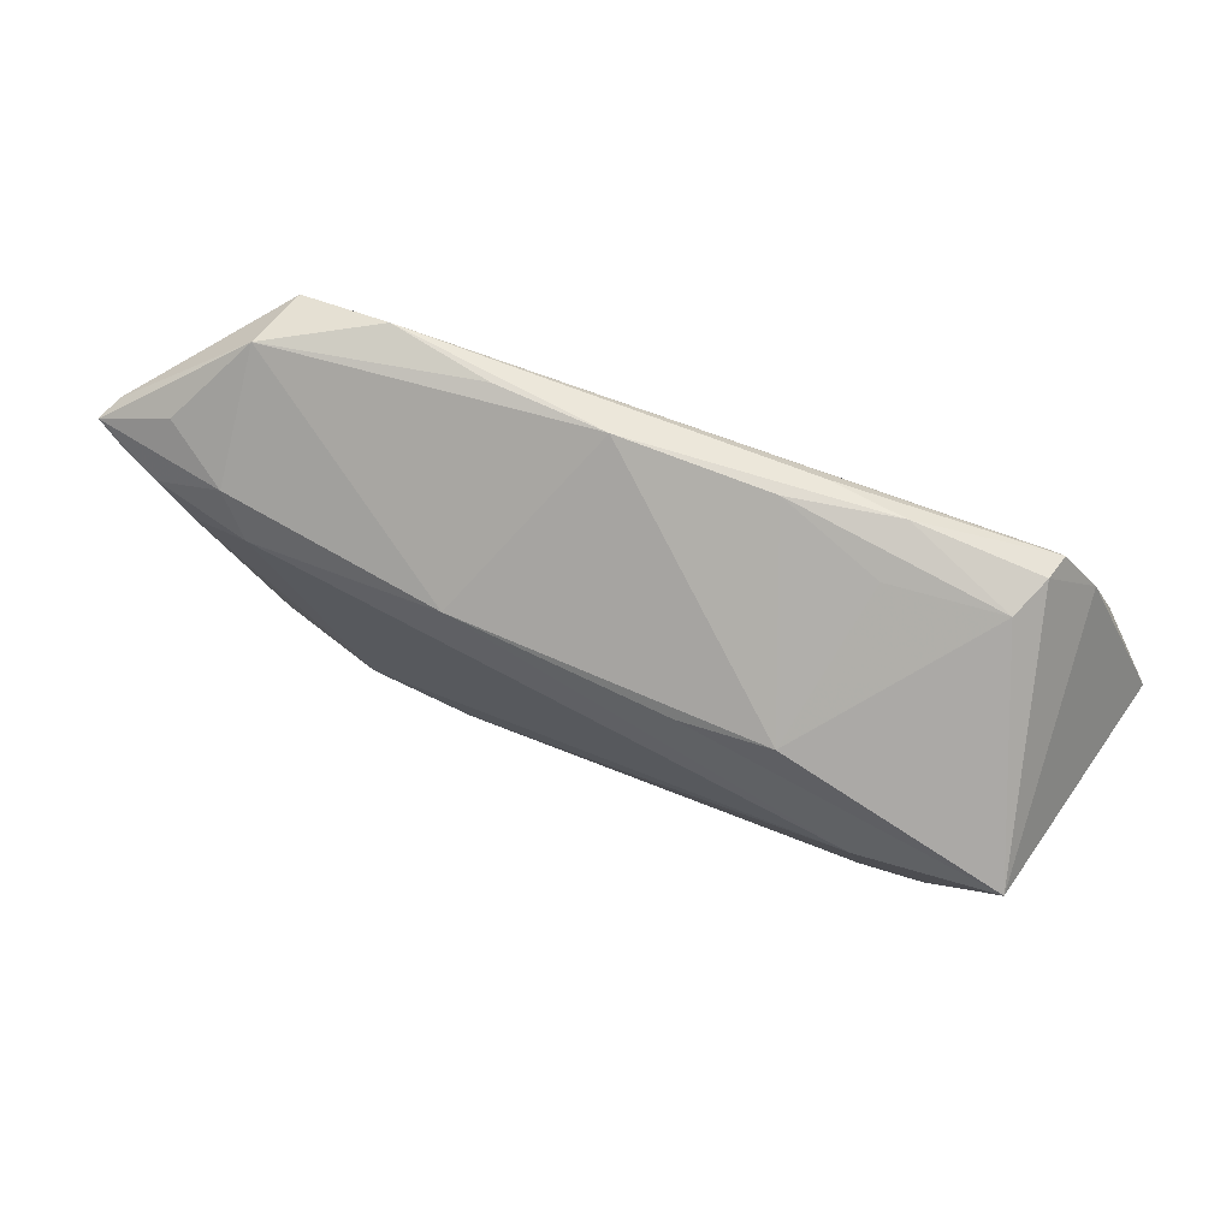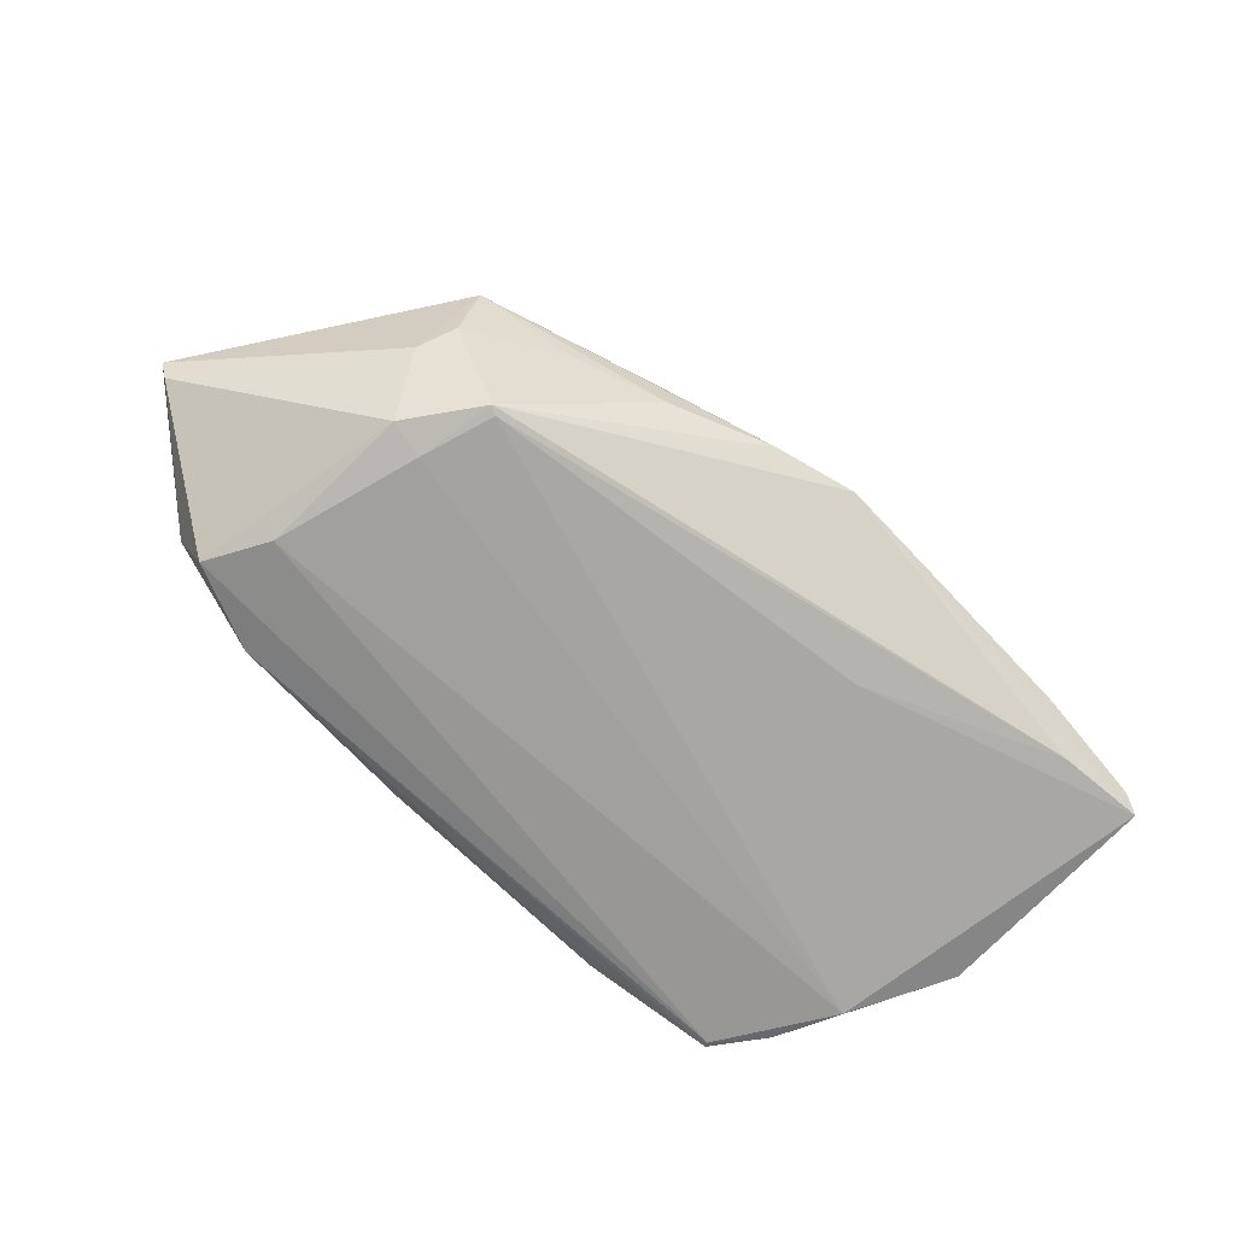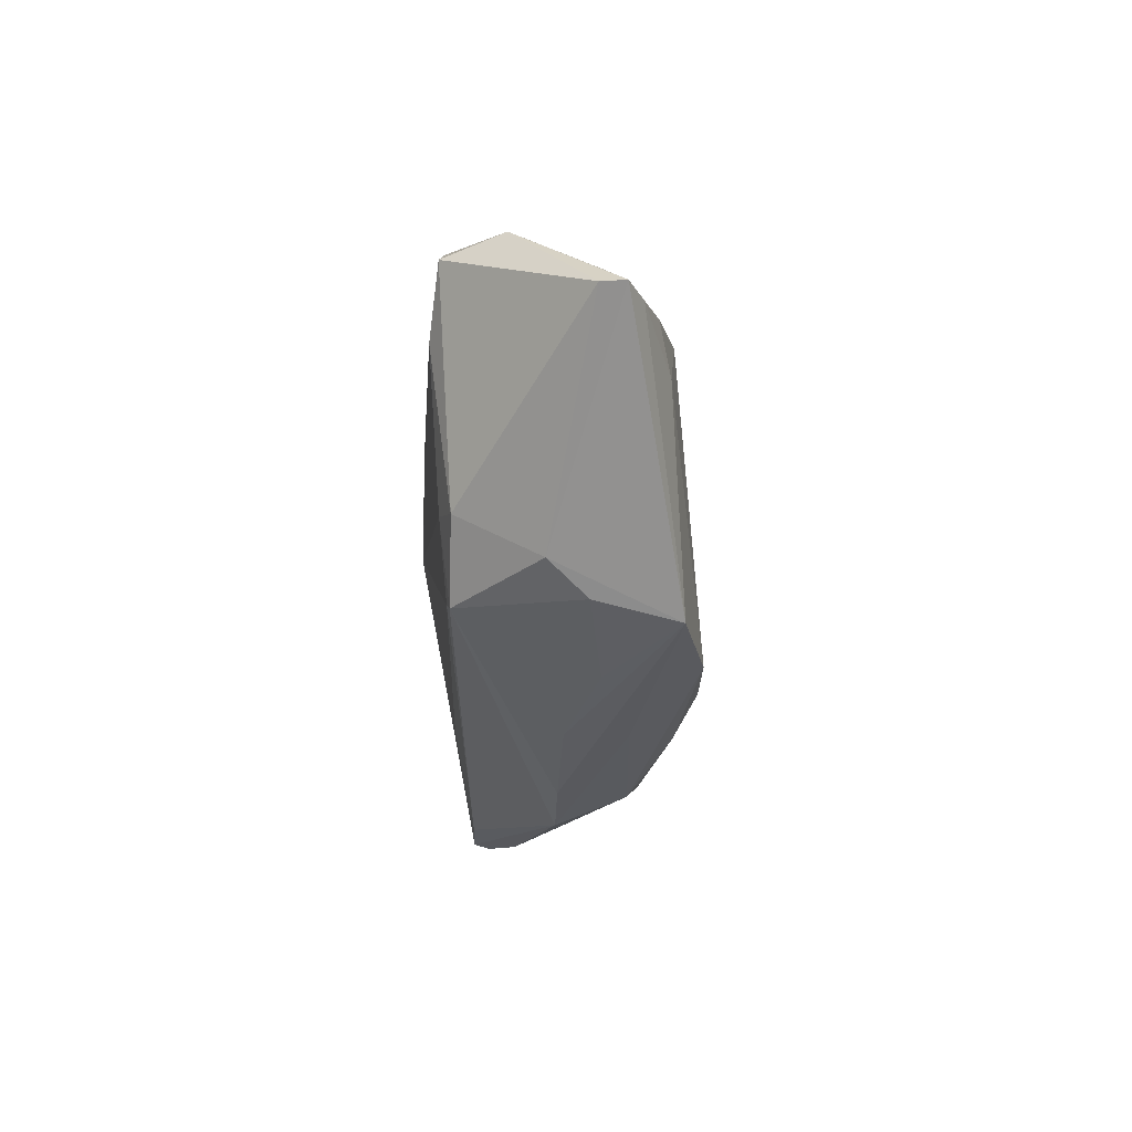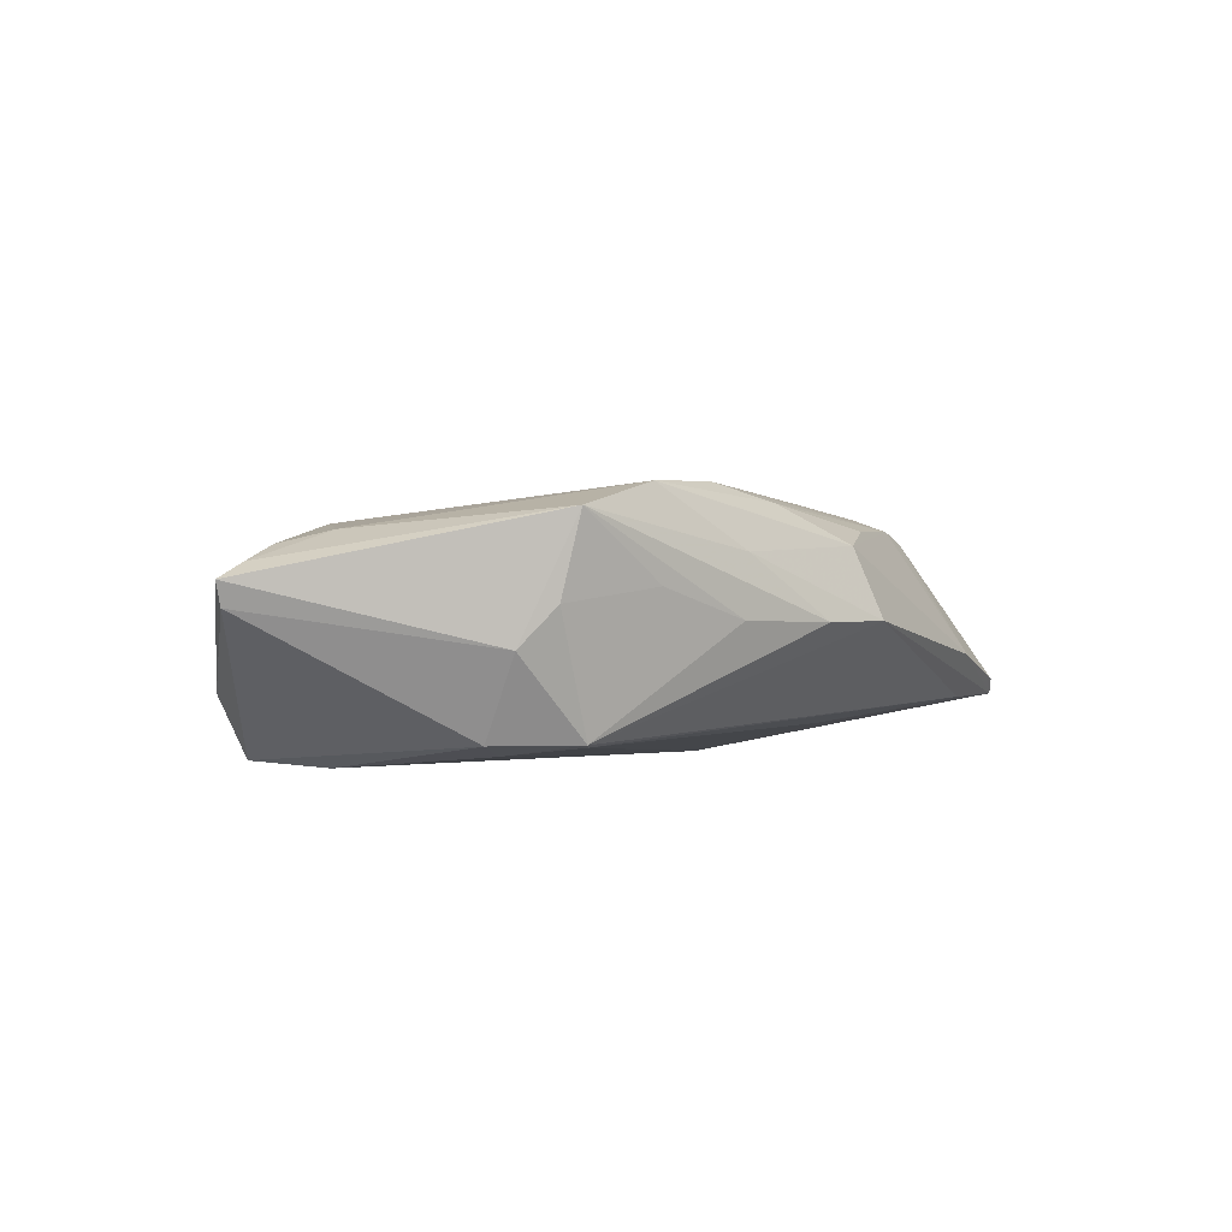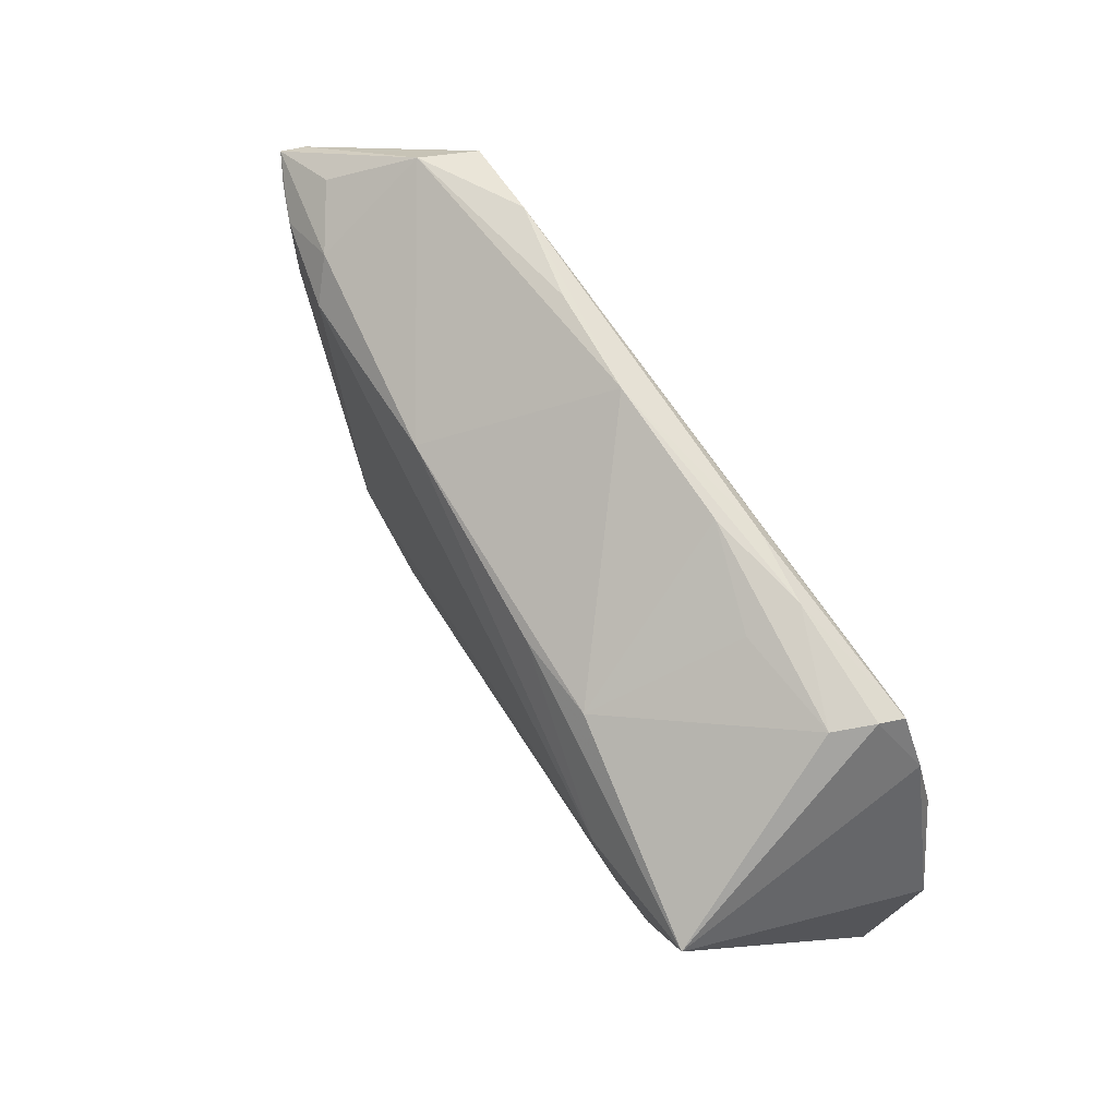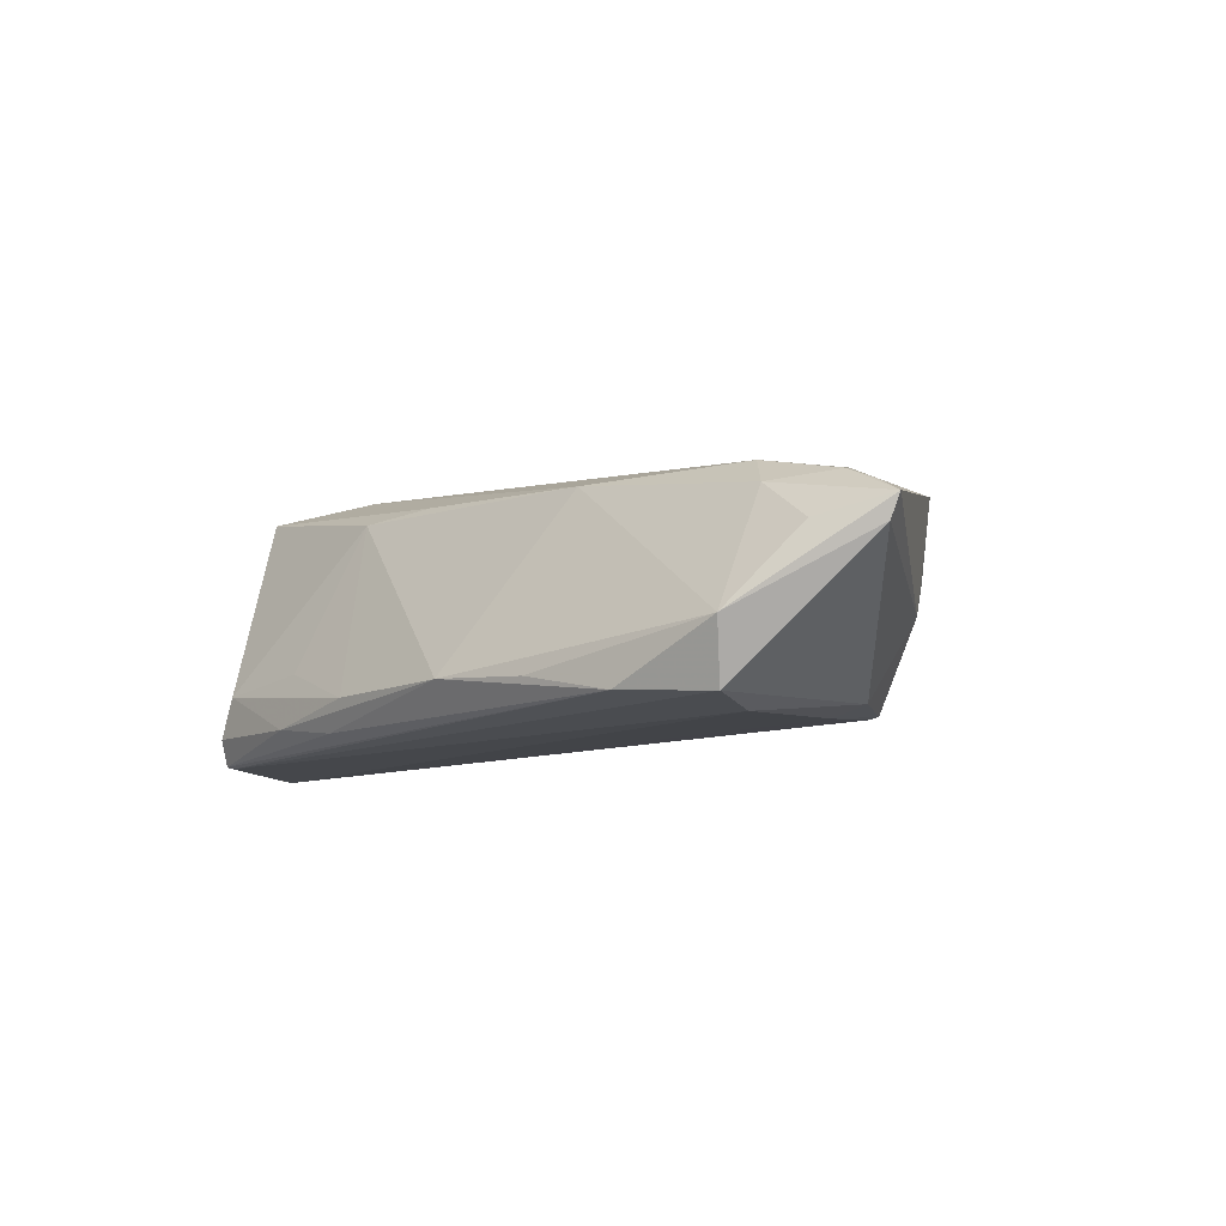
<metadata>
{"format":"obj","ext":"obj","renderer":"f3d","projection":"perspective","resolution":1024,"background":"white","views":[{"elev":79.4,"azim":20.3,"up":"+Y"},{"elev":-68.2,"azim":-46.1,"up":"+Z"},{"elev":-11.9,"azim":-94.1,"up":"+Y"},{"elev":-2.1,"azim":-64.9,"up":"+Z"},{"elev":73.9,"azim":56.1,"up":"+Y"},{"elev":-10.6,"azim":-132.8,"up":"+Z"}]}
</metadata>
<code>
v -0.01467 -0.02389 0.006569
v -0.04881 0.01046 0.007949
v 0.007117 -0.02896 0.008433
v -0.01931 0.0315 -0.01365
v 0.008021 -0.03264 -0.0008364
v -0.03958 0.0169 -0.01823
v -0.0448 0.02005 0.005496
v -0.04361 0.02536 -0.01733
v 0.02226 -0.01845 -0.01361
v 0.04363 0.02926 -0.01463
v 0.04431 -0.03264 -0.004345
v 0.05936 -0.03178 -0.007582
v -0.02727 -0.01751 0.01399
v -0.03478 -0.001914 -0.01683
v -0.05771 0.01626 0.004117
v -0.06021 0.01743 -0.0009254
v -0.04254 -0.008062 -0.005274
v -0.06153 0.01722 0.002045
v -0.03314 -0.01209 -0.01549
v -0.003535 -0.02281 0.0131
v -0.01393 -0.01865 0.01502
v 0.01786 0.0305 -0.01636
v 0.03741 -0.01116 0.01638
v 0.0227 0.02197 0.01169
v 0.04432 0.02692 -0.01823
v 0.04644 -0.02303 0.006931
v -0.03953 -0.002667 -0.01559
v 0.02748 0.03109 -0.01505
v -0.04592 0.02802 -0.00978
v 0.04061 -0.02427 0.01067
v 0.04131 0.02936 -0.009298
v 0.01382 0.03201 -0.01255
v 0.03447 0.01205 0.01823
v 0.04495 -0.006069 0.01644
v 0.06131 -0.0009867 -0.01406
v 0.05308 0.01172 -0.01823
v 0.02695 0.02962 -0.007944
v -0.02802 -0.0189 0.002067
v 0.03678 -0.01891 0.01404
v -0.03214 0.03013 -0.01649
v 0.01724 -0.02655 0.01093
v 0.06153 -0.03093 -0.009642
v 0.03471 -0.02418 0.01213
v -0.04081 0.01646 0.009276
v -0.01669 0.02098 0.009919
v -0.01626 -0.02404 -0.001448
v 0.04471 0.0276 -0.01799
v -0.003021 -0.02965 -0.001316
v -0.03962 -0.01463 0.01038
v -0.05294 0.01582 0.00622
v -0.04007 -0.01217 -0.0002157
v 0.04913 -0.02977 -0.01014
v 0.04967 0.02061 -0.0178
v -0.03196 -0.01153 -0.0158
v 0.05153 0.01638 0.01733
v 0.01126 0.02076 0.01221
v 0.05004 -0.02835 0.001072
v 0.05996 -0.02874 -0.006436
v -0.005384 0.03264 -0.01252
v -0.05275 0.0215 4.901e-05
f 35 55 42
f 59 45 24
f 55 31 24
f 2 49 13
f 6 27 8
f 42 5 52
f 52 5 19
f 17 49 18
f 17 27 19
f 13 49 1
f 36 35 42
f 55 24 56
f 56 24 45
f 56 33 55
f 45 33 56
f 37 24 31
f 18 49 15
f 49 2 15
f 44 33 45
f 44 2 13
f 13 33 44
f 42 55 58
f 8 27 16
f 16 17 18
f 27 17 16
f 59 40 4
f 29 40 8
f 18 60 29
f 29 4 40
f 29 16 18
f 8 16 29
f 59 4 29
f 29 45 59
f 51 17 19
f 49 17 51
f 19 5 48
f 48 46 19
f 5 1 48
f 48 1 49
f 49 46 48
f 35 36 53
f 55 35 53
f 6 36 14
f 19 27 14
f 27 6 14
f 25 36 6
f 25 6 8
f 47 53 25
f 25 53 36
f 25 40 47
f 8 40 25
f 9 36 42
f 42 52 9
f 32 28 59
f 31 28 32
f 32 37 31
f 59 24 32
f 24 37 32
f 47 28 10
f 10 28 31
f 10 31 55
f 55 53 10
f 10 53 47
f 47 40 22
f 22 28 47
f 22 40 59
f 59 28 22
f 45 29 7
f 7 29 60
f 7 44 45
f 7 60 18
f 20 41 43
f 21 33 13
f 21 23 33
f 13 20 21
f 21 20 43
f 55 33 34
f 33 23 34
f 34 58 55
f 50 15 2
f 2 44 50
f 44 7 50
f 18 15 50
f 50 7 18
f 30 57 12
f 42 58 12
f 38 46 49
f 49 51 38
f 19 46 38
f 38 51 19
f 36 9 54
f 19 14 54
f 54 14 36
f 54 52 19
f 54 9 52
f 39 21 43
f 23 21 39
f 43 30 39
f 30 34 39
f 39 34 23
f 26 34 30
f 58 34 26
f 30 12 26
f 26 12 58
f 11 12 57
f 11 30 43
f 11 57 30
f 11 5 42
f 42 12 11
f 43 41 3
f 3 11 43
f 41 20 3
f 5 11 3
f 3 20 13
f 3 1 5
f 13 1 3

</code>
